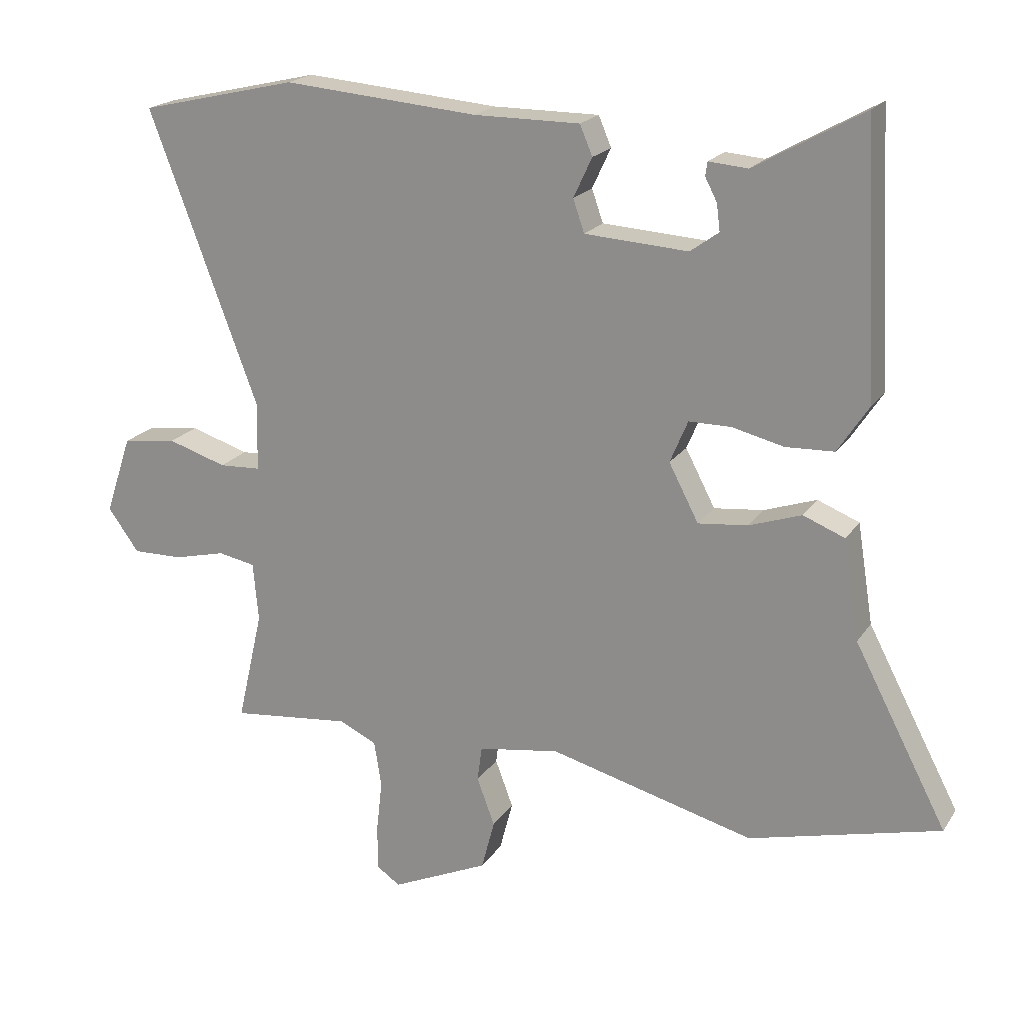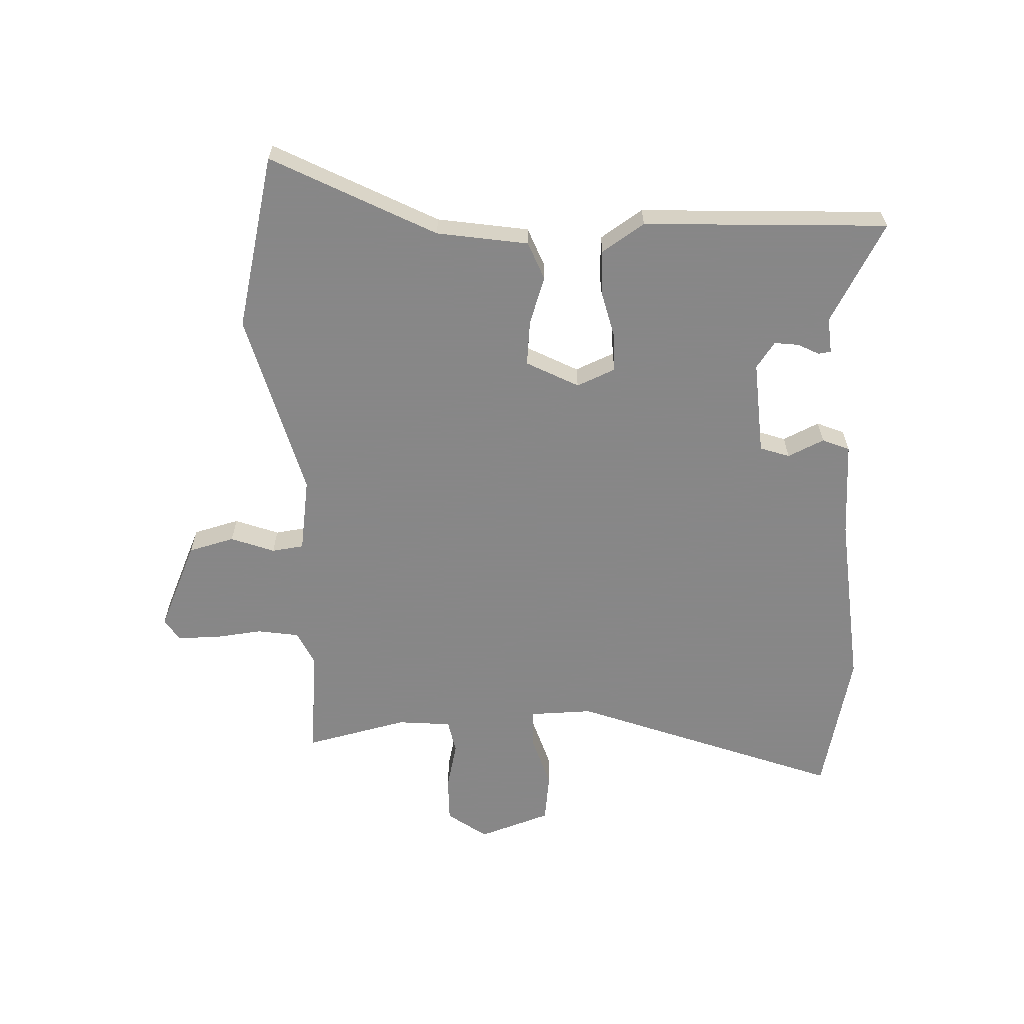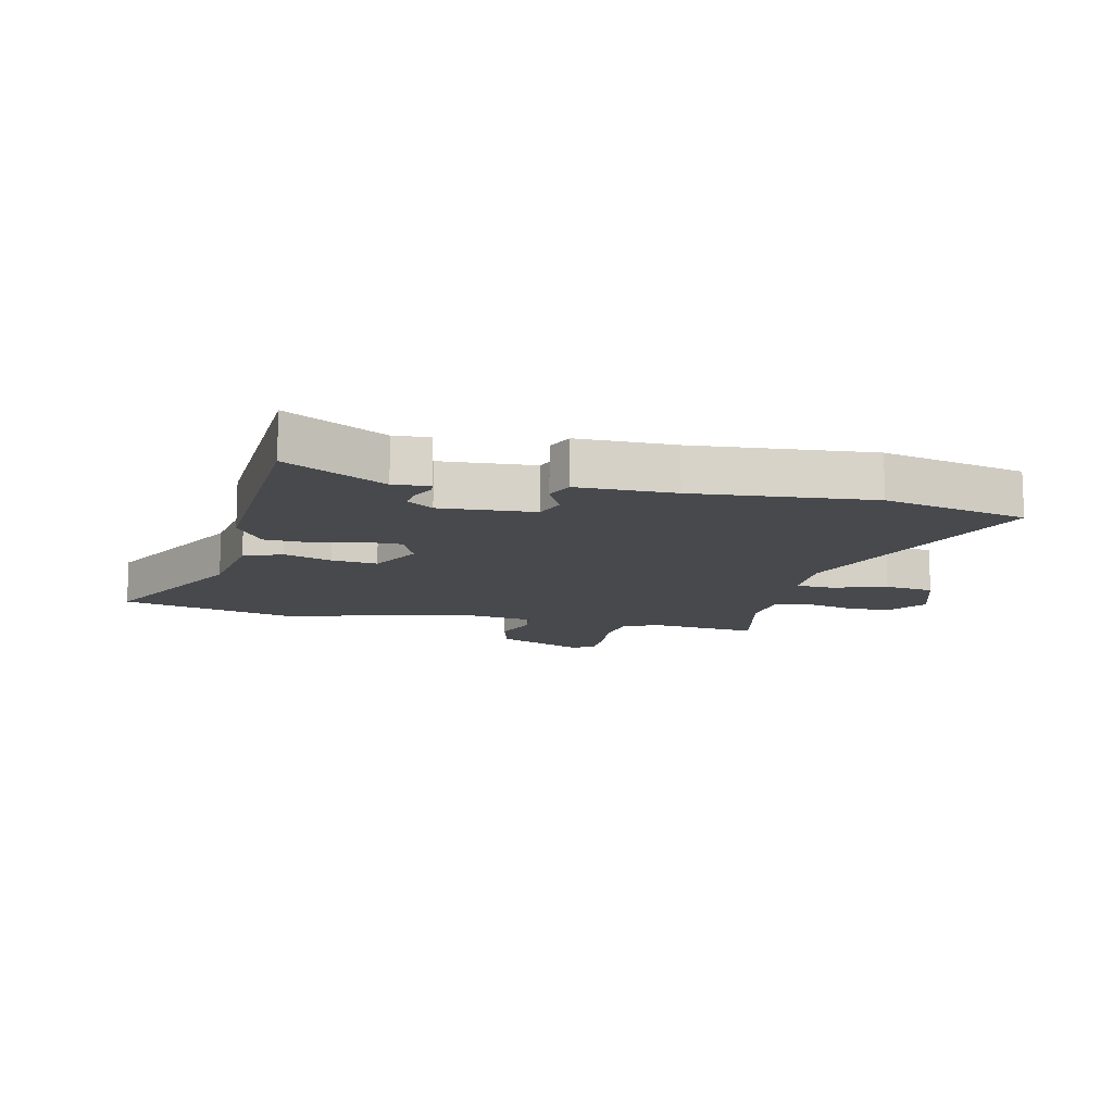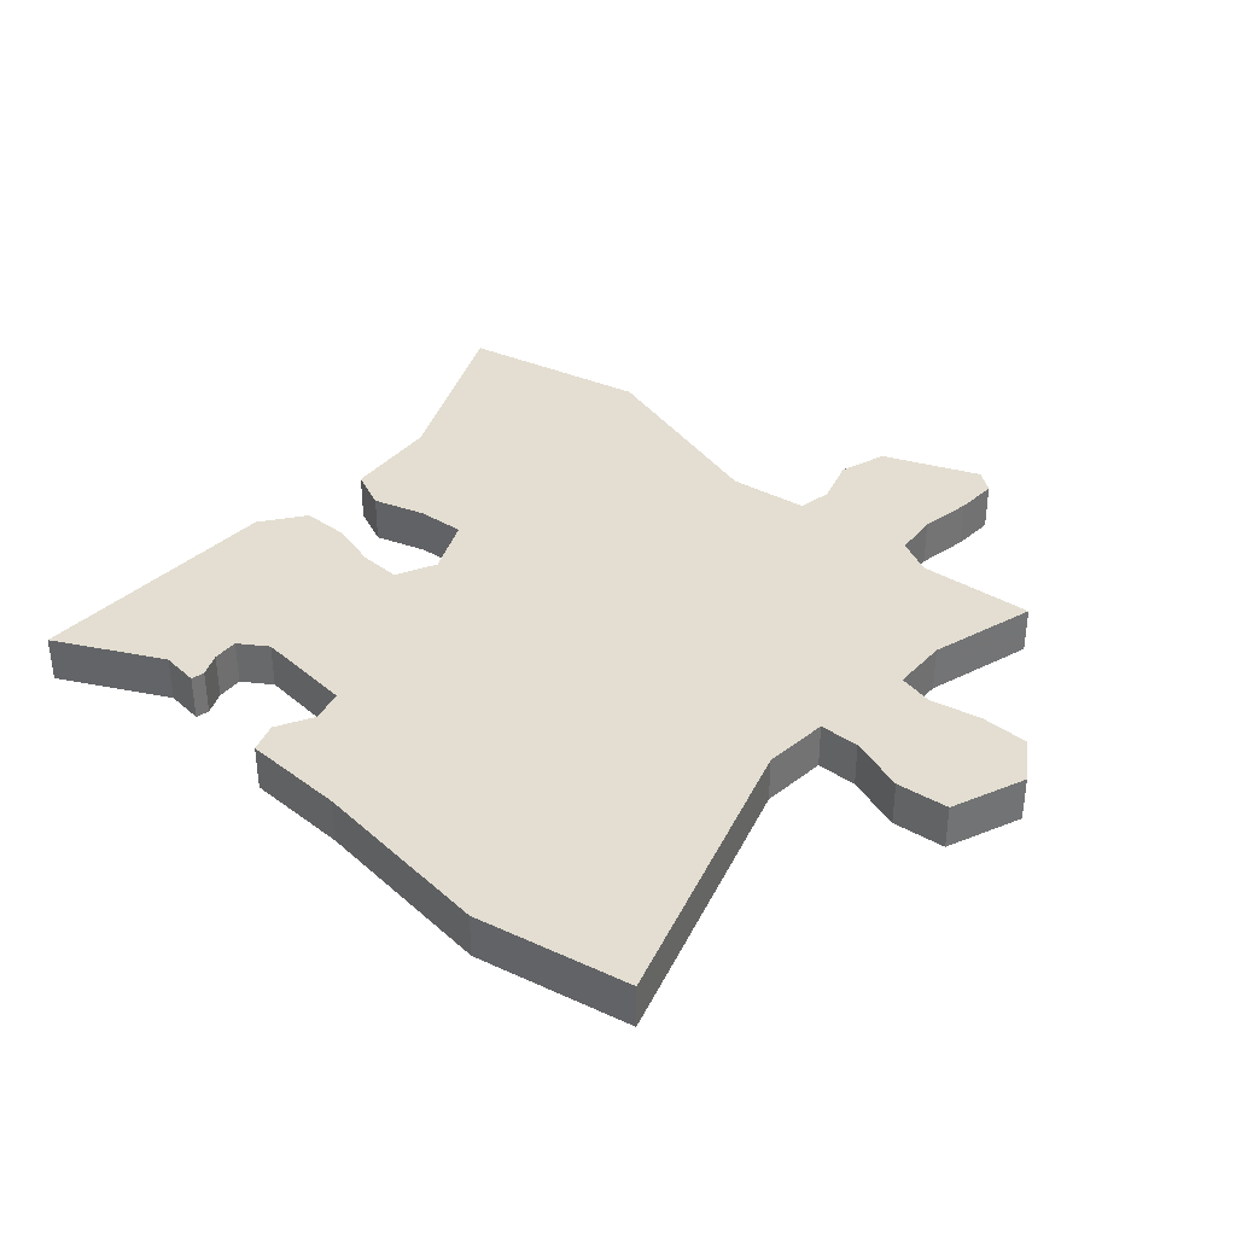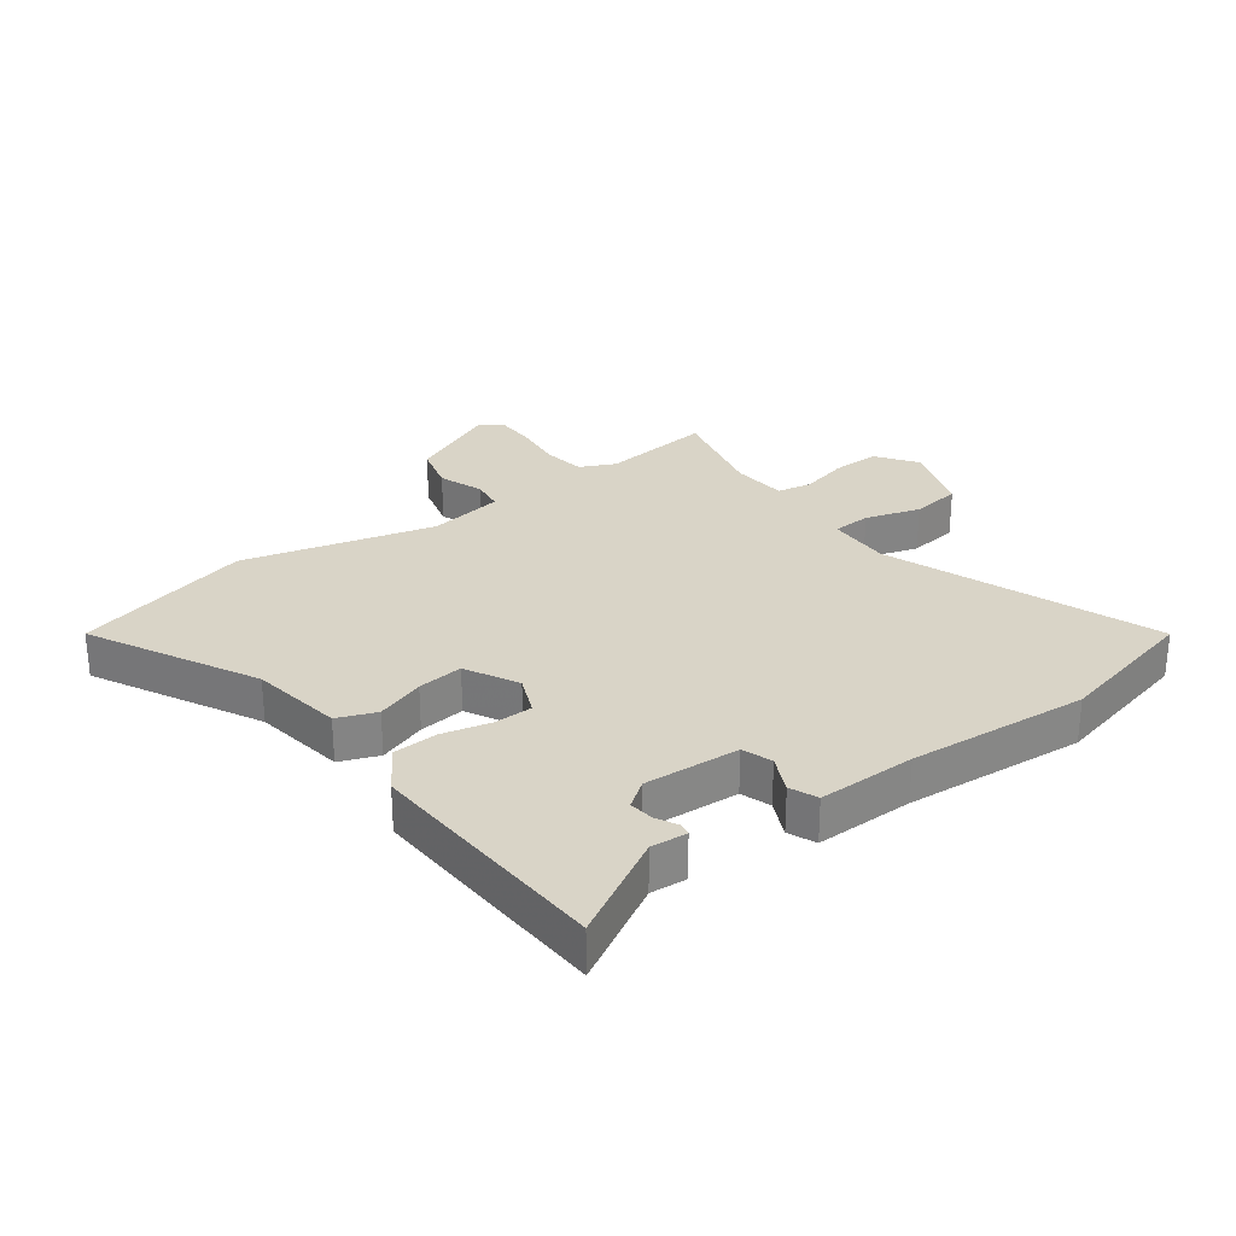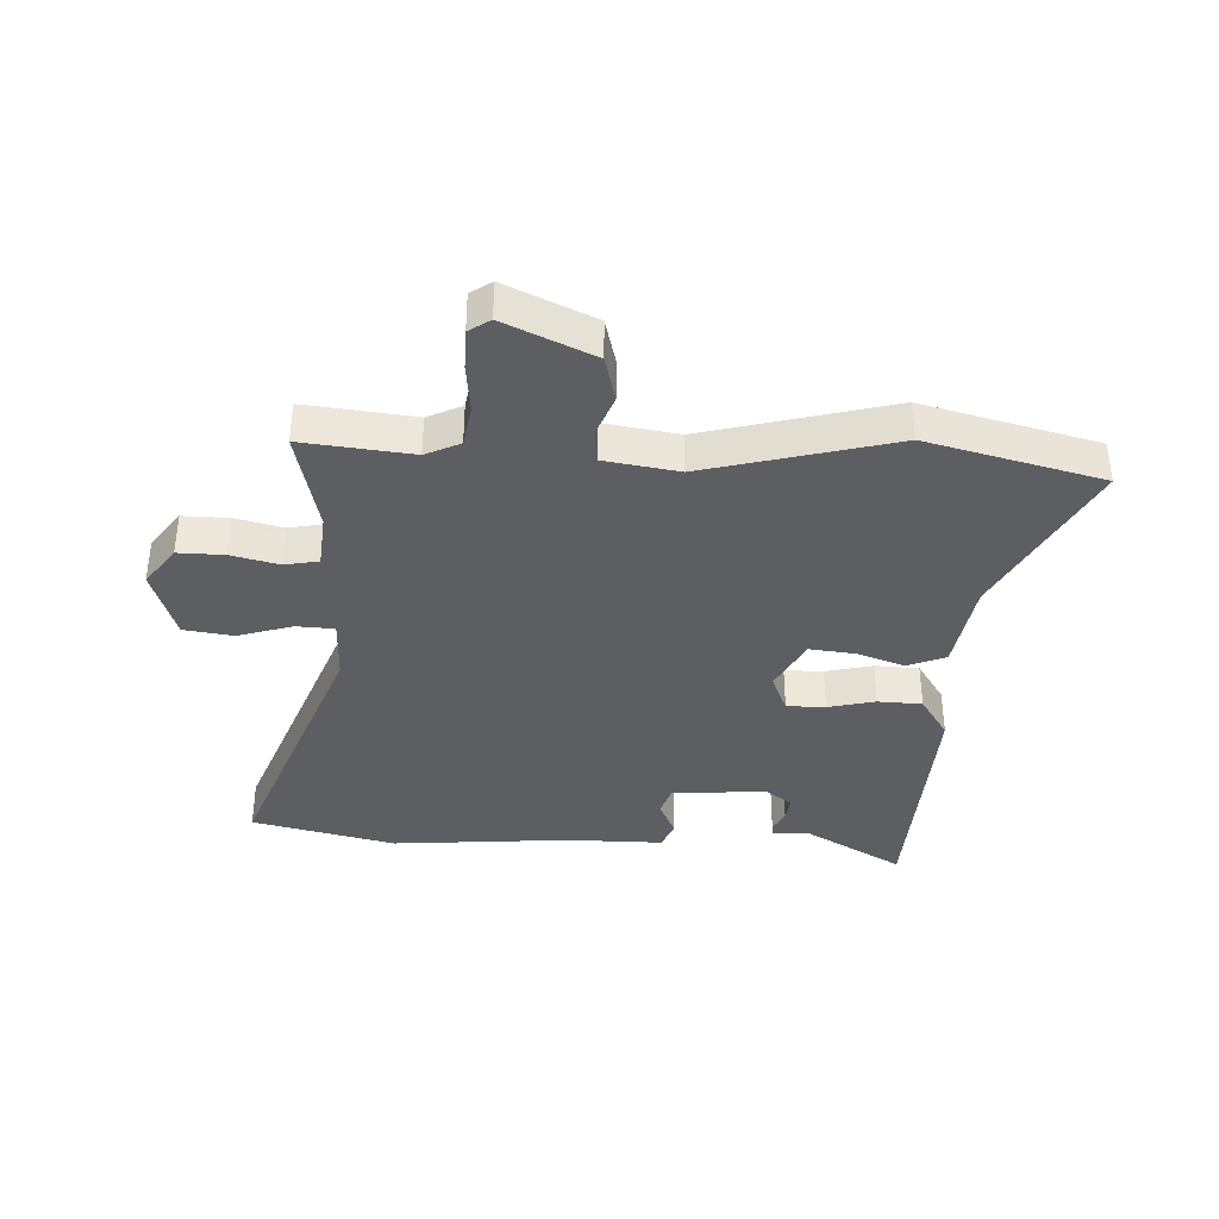
<metadata>
{"format":"obj","ext":"obj","renderer":"f3d","projection":"perspective","resolution":1024,"background":"white","views":[{"elev":19.8,"azim":-156.2,"up":"+Z"},{"elev":-62.6,"azim":-87.6,"up":"+Y"},{"elev":-12.4,"azim":-12.9,"up":"+Y"},{"elev":36.3,"azim":43.8,"up":"+Y"},{"elev":28.6,"azim":-36.6,"up":"+Y"},{"elev":-37.9,"azim":177.2,"up":"+Y"}]}
</metadata>
<code>
v -0.485 0.07 0.553
v -0.321 0.07 0.461
v -0.262 0.07 0.466
v -0.259 0.07 0.445
v -0.277 0.07 0.41
v -0.282 0.07 0.37
v -0.239 0.07 0.339
v -0.083 0.07 0.349
v -0.066 0.07 0.398
v -0.094 0.07 0.458
v -0.075 0.07 0.503
v 0.085 0.07 0.503
v 0.379 0.07 0.528
v 0.617 0.07 0.473
v 0.452 0.07 0.033
v 0.454 0.07 -0.071
v 0.517 0.07 -0.074
v 0.606 0.07 -0.046
v 0.688 0.07 -0.057
v 0.728 0.07 -0.176
v 0.681 0.07 -0.241
v 0.605 0.07 -0.24
v 0.526 0.07 -0.221
v 0.47 0.07 -0.232
v 0.462 0.07 -0.321
v 0.501 0.07 -0.491
v 0.32 0.07 -0.472
v 0.263 0.07 -0.499
v 0.252 0.07 -0.568
v 0.261 0.07 -0.649
v 0.26 0.07 -0.716
v 0.225 0.07 -0.74
v 0.078 0.07 -0.674
v 0.058 0.07 -0.598
v 0.085 0.07 -0.526
v 0.078 0.07 -0.473
v -0.045 0.07 -0.454
v -0.355 0.07 -0.536
v -0.643 0.07 -0.464
v -0.503 0.07 -0.196
v -0.479 0.07 -0.045
v -0.416 0.07 -0.02
v -0.337 0.07 -0.047
v -0.262 0.07 -0.055
v -0.217 0.07 0.031
v -0.244 0.07 0.095
v -0.308 0.07 0.095
v -0.386 0.07 0.076
v -0.459 0.07 0.079
v -0.505 0.07 0.149
v -0.485 0 0.553
v -0.321 0 0.461
v -0.262 0 0.466
v -0.259 0 0.445
v -0.277 0 0.41
v -0.282 0 0.37
v -0.239 0 0.339
v -0.083 0 0.349
v -0.066 0 0.398
v -0.094 0 0.458
v -0.075 0 0.503
v 0.085 0 0.503
v 0.379 0 0.528
v 0.617 0 0.473
v 0.452 0 0.033
v 0.454 0 -0.071
v 0.517 0 -0.074
v 0.606 0 -0.046
v 0.688 0 -0.057
v 0.728 0 -0.176
v 0.681 0 -0.241
v 0.605 0 -0.24
v 0.526 0 -0.221
v 0.47 0 -0.232
v 0.462 0 -0.321
v 0.501 0 -0.491
v 0.32 0 -0.472
v 0.263 0 -0.499
v 0.252 0 -0.568
v 0.261 0 -0.649
v 0.26 0 -0.716
v 0.225 0 -0.74
v 0.078 0 -0.674
v 0.058 0 -0.598
v 0.085 0 -0.526
v 0.078 0 -0.473
v -0.045 0 -0.454
v -0.355 0 -0.536
v -0.643 0 -0.464
v -0.503 0 -0.196
v -0.479 0 -0.045
v -0.416 0 -0.02
v -0.337 0 -0.047
v -0.262 0 -0.055
v -0.217 0 0.031
v -0.244 0 0.095
v -0.308 0 0.095
v -0.386 0 0.076
v -0.459 0 0.079
v -0.505 0 0.149
f 50 1 2
f 49 50 2
f 48 49 2
f 47 48 2
f 46 47 2
f 45 46 2
f 40 41 42 43
f 40 43 44
f 39 40 44
f 38 39 44
f 37 38 44
f 36 37 44 45
f 33 34 35
f 32 33 35
f 31 32 35
f 30 31 35
f 29 30 35
f 28 29 35 36
f 27 28 36 45
f 25 26 27 45
f 21 22 23
f 20 21 23
f 19 20 23
f 18 19 23
f 17 18 23
f 16 17 23 24
f 12 13 14 15
f 12 15 16
f 11 12 16
f 10 11 16
f 9 10 16
f 16 24 25
f 9 16 25
f 8 9 25
f 2 3 4 5
f 2 5 6
f 45 2 6
f 7 8 25 45
f 6 7 45
f 52 51 100
f 52 100 99
f 52 99 98
f 52 98 97
f 52 97 96
f 52 96 95
f 93 92 91 90
f 94 93 90
f 94 90 89
f 94 89 88
f 94 88 87
f 95 94 87 86
f 85 84 83
f 85 83 82
f 85 82 81
f 85 81 80
f 85 80 79
f 86 85 79 78
f 95 86 78 77
f 95 77 76 75
f 73 72 71
f 73 71 70
f 73 70 69
f 73 69 68
f 73 68 67
f 74 73 67 66
f 65 64 63 62
f 66 65 62
f 66 62 61
f 66 61 60
f 66 60 59
f 75 74 66
f 75 66 59
f 75 59 58
f 55 54 53 52
f 56 55 52
f 56 52 95
f 95 75 58 57
f 95 57 56
f 1 51 52 2
f 2 52 53 3
f 3 53 54 4
f 4 54 55 5
f 5 55 56 6
f 6 56 57 7
f 7 57 58 8
f 8 58 59 9
f 9 59 60 10
f 10 60 61 11
f 11 61 62 12
f 12 62 63 13
f 13 63 64 14
f 14 64 65 15
f 15 65 66 16
f 16 66 67 17
f 17 67 68 18
f 18 68 69 19
f 19 69 70 20
f 20 70 71 21
f 21 71 72 22
f 22 72 73 23
f 23 73 74 24
f 24 74 75 25
f 25 75 76 26
f 26 76 77 27
f 27 77 78 28
f 28 78 79 29
f 29 79 80 30
f 30 80 81 31
f 31 81 82 32
f 32 82 83 33
f 33 83 84 34
f 34 84 85 35
f 35 85 86 36
f 36 86 87 37
f 37 87 88 38
f 38 88 89 39
f 39 89 90 40
f 40 90 91 41
f 41 91 92 42
f 42 92 93 43
f 43 93 94 44
f 44 94 95 45
f 45 95 96 46
f 46 96 97 47
f 47 97 98 48
f 48 98 99 49
f 49 99 100 50
f 50 100 51 1

</code>
